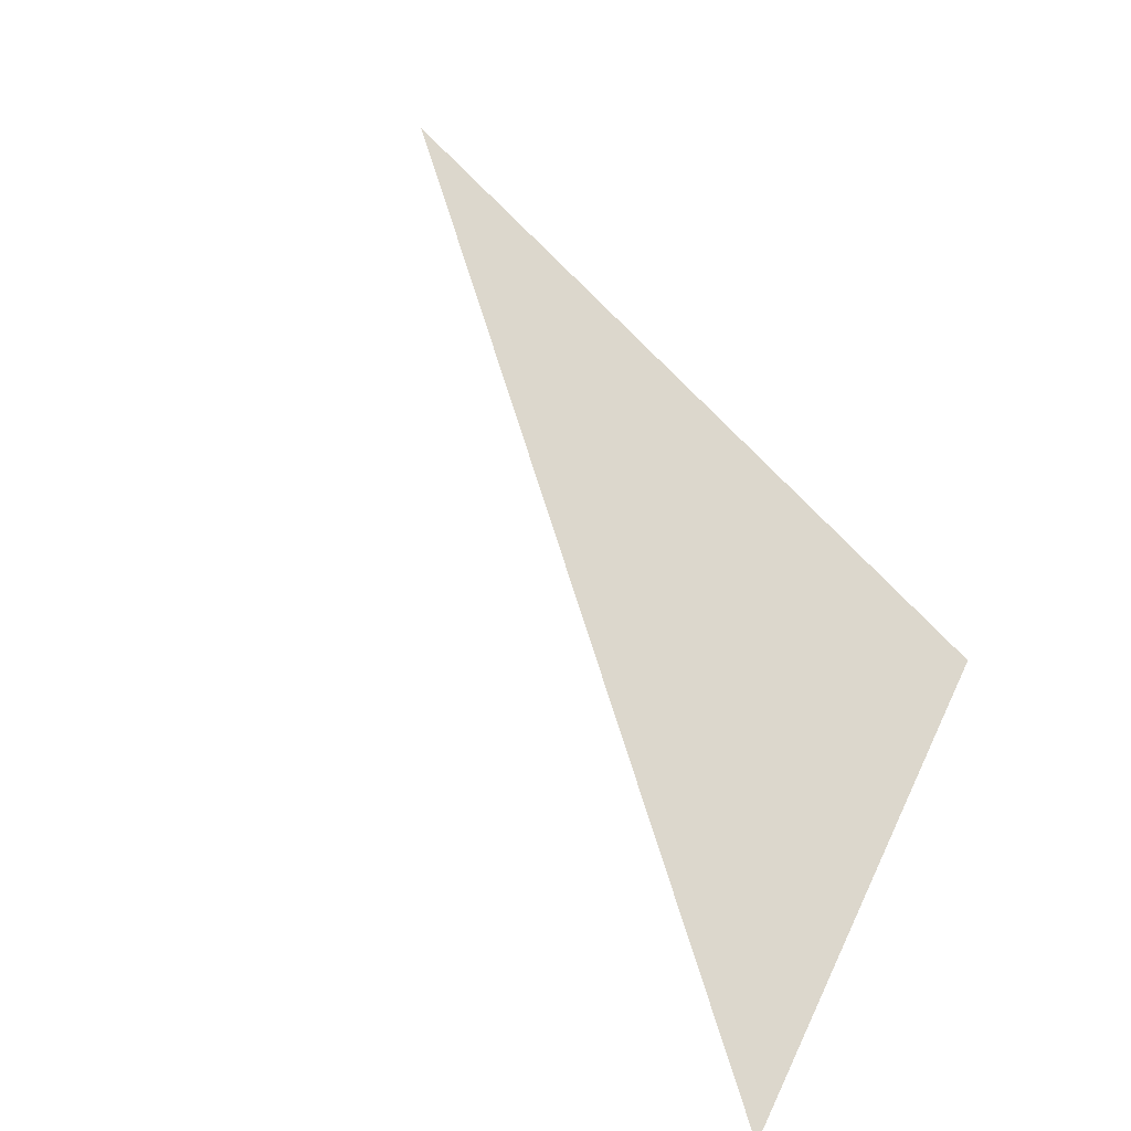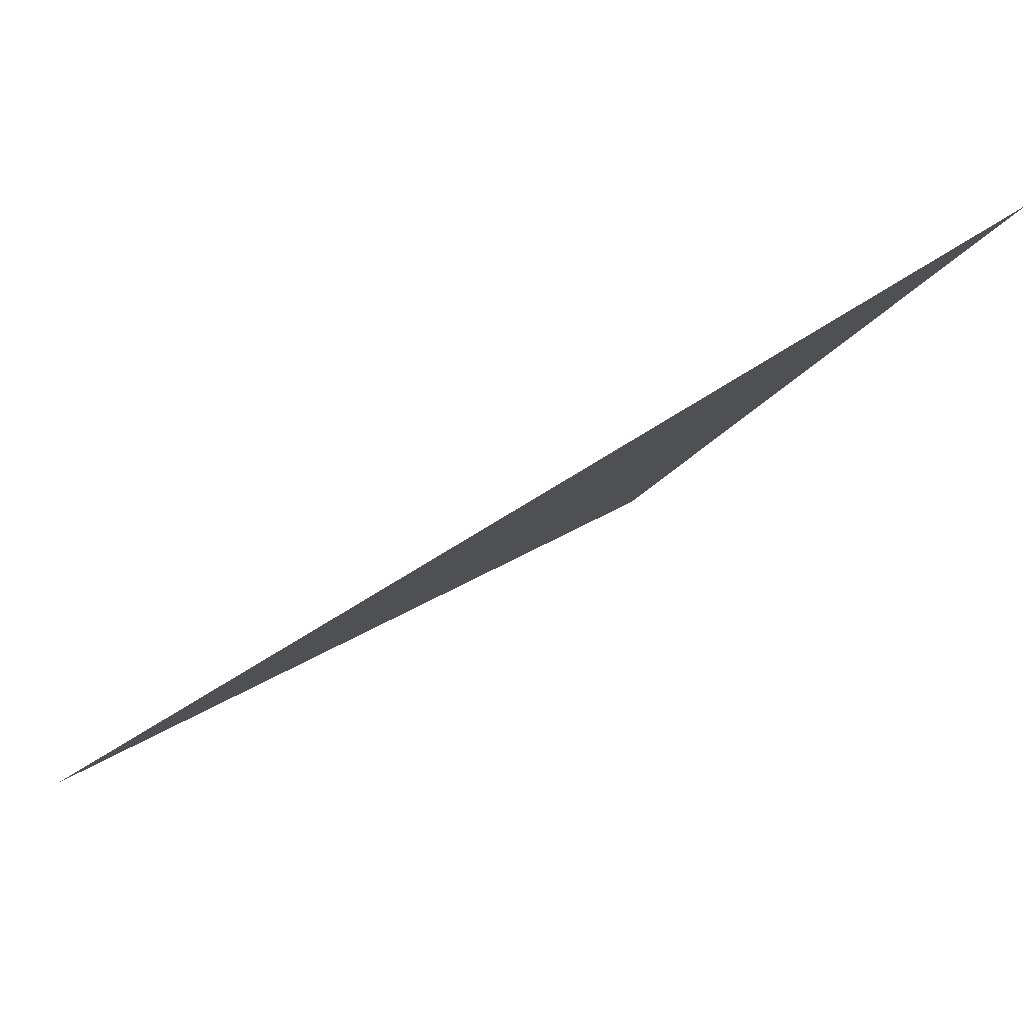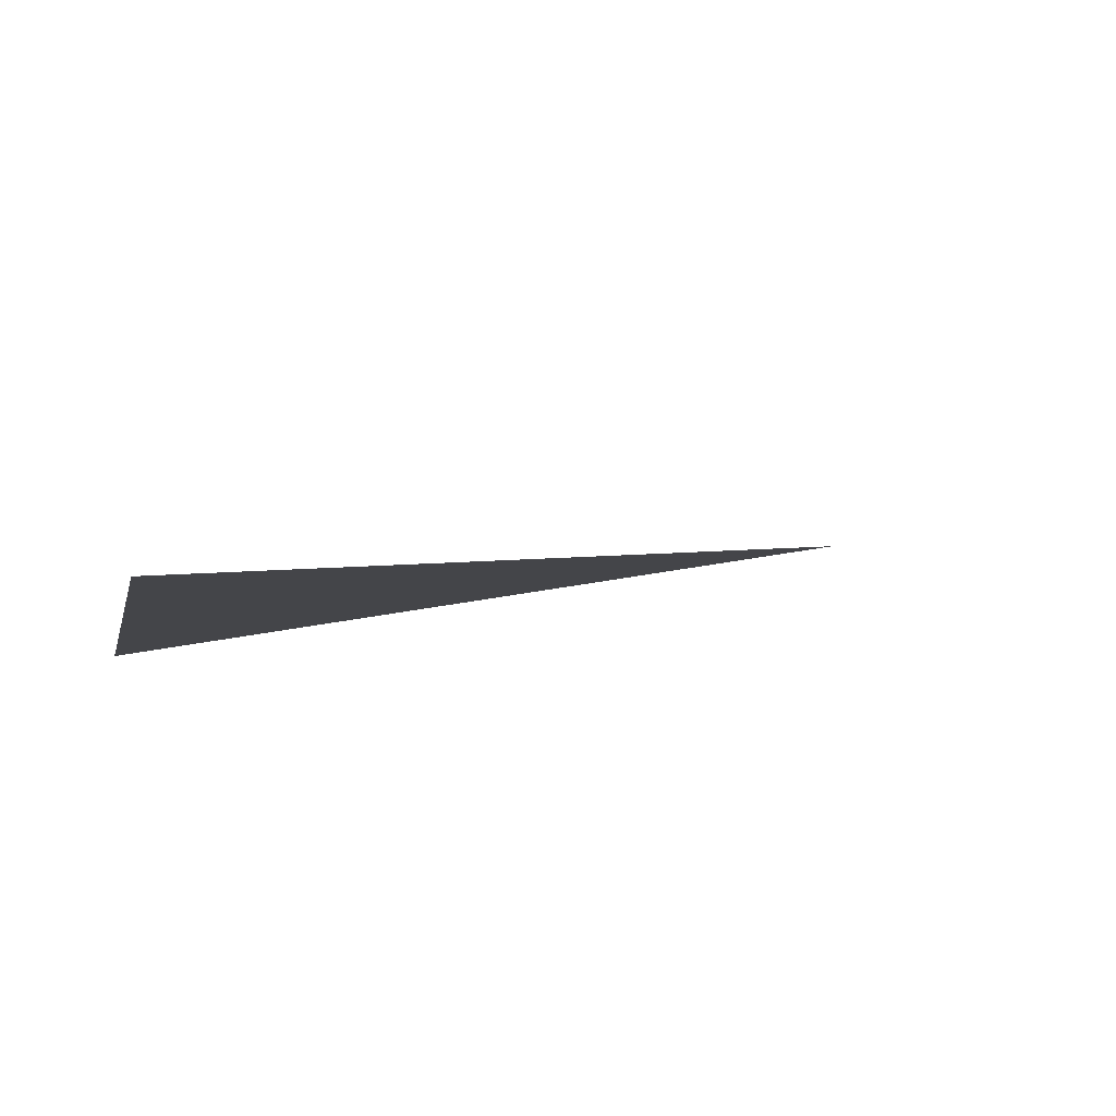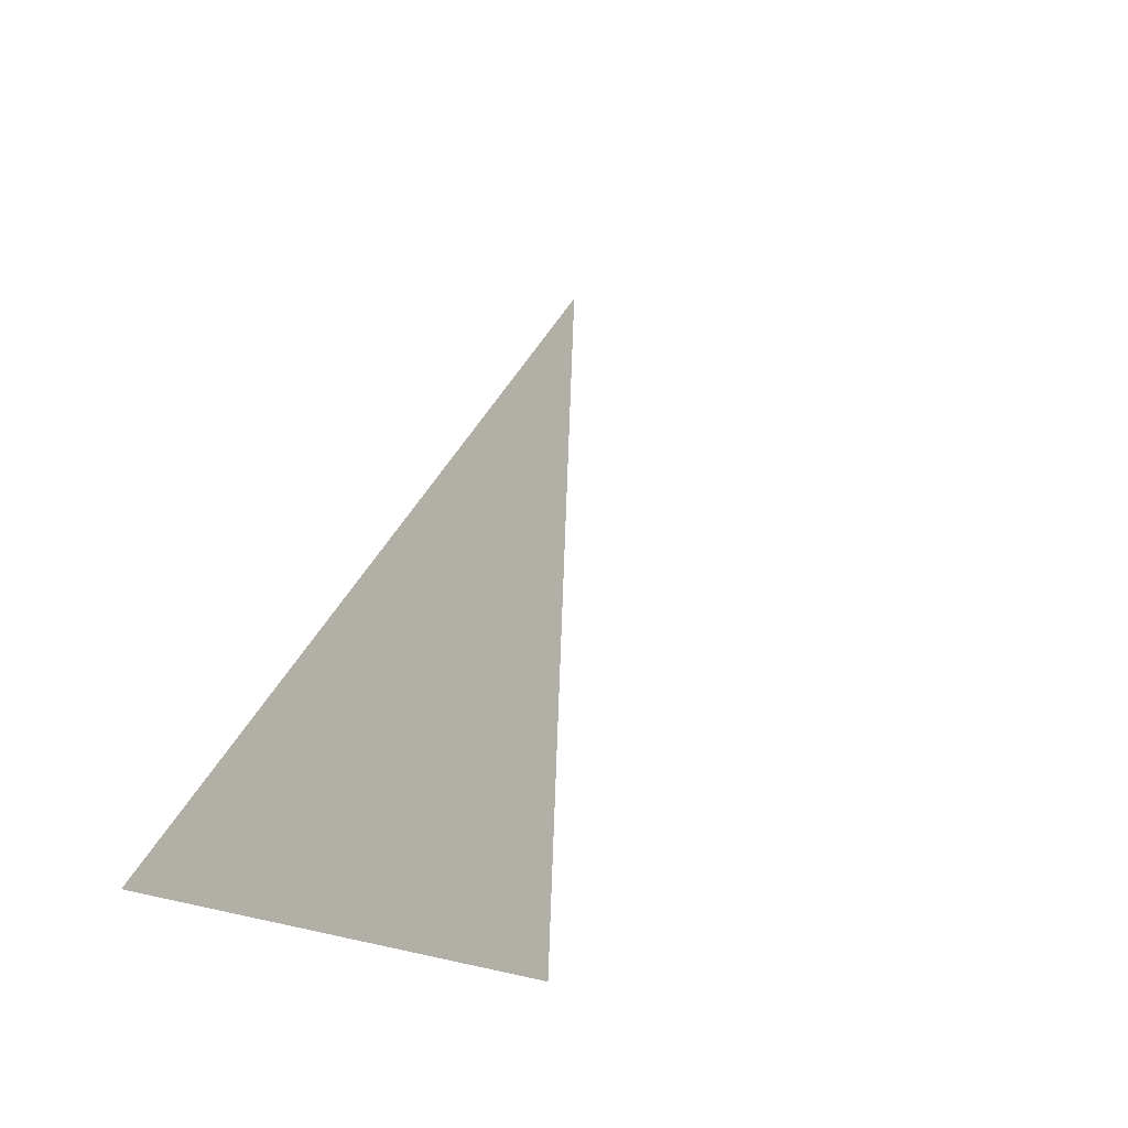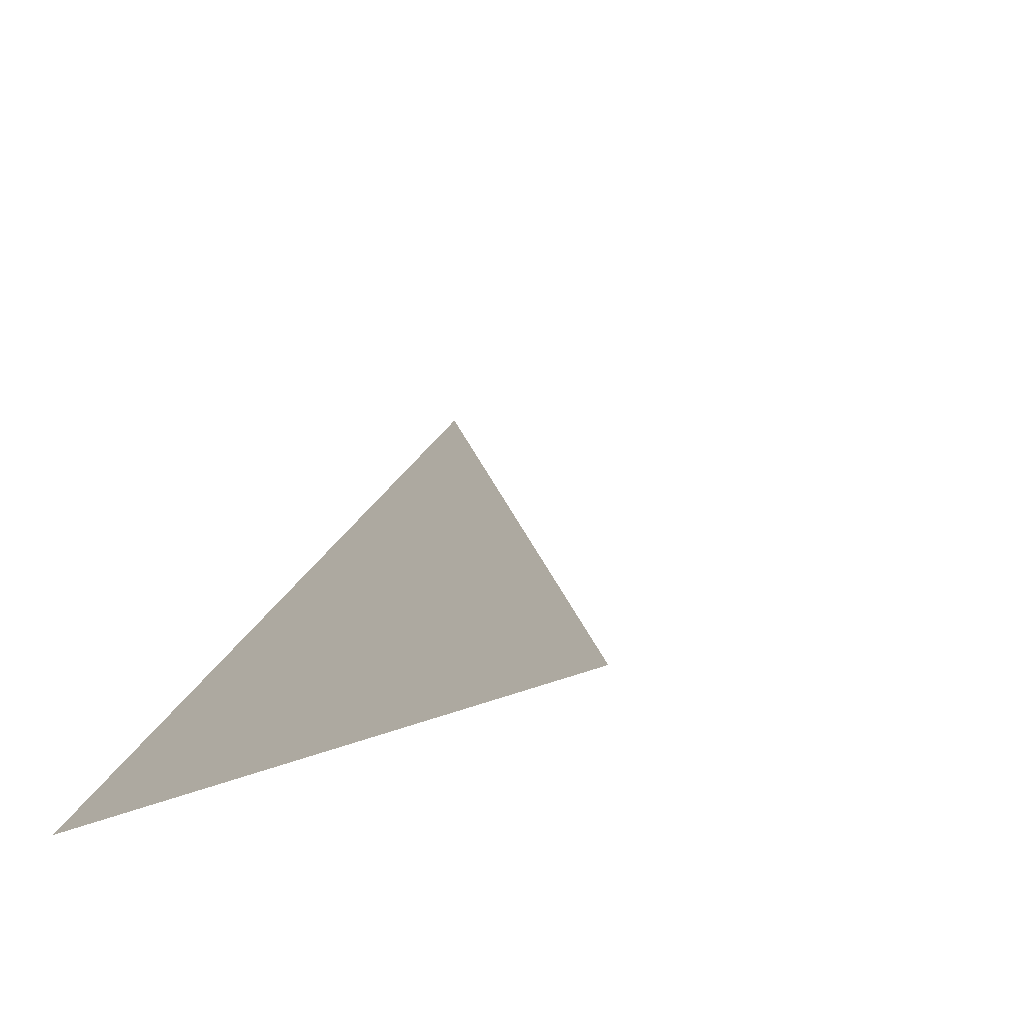
<metadata>
{"format":"obj","ext":"obj","renderer":"f3d","projection":"perspective","resolution":1024,"background":"white","views":[{"elev":28.0,"azim":-69.8,"up":"+Z"},{"elev":35.4,"azim":-39.4,"up":"+Y"},{"elev":34.4,"azim":165.1,"up":"+Z"},{"elev":-2.2,"azim":-121.4,"up":"+Y"},{"elev":39.1,"azim":119.2,"up":"+Z"}]}
</metadata>
<code>
o Plane
v 1 -0.766 7.357
v -1 -0.766 7.357
v 1 0.766 8.643
f 1 2 3

</code>
